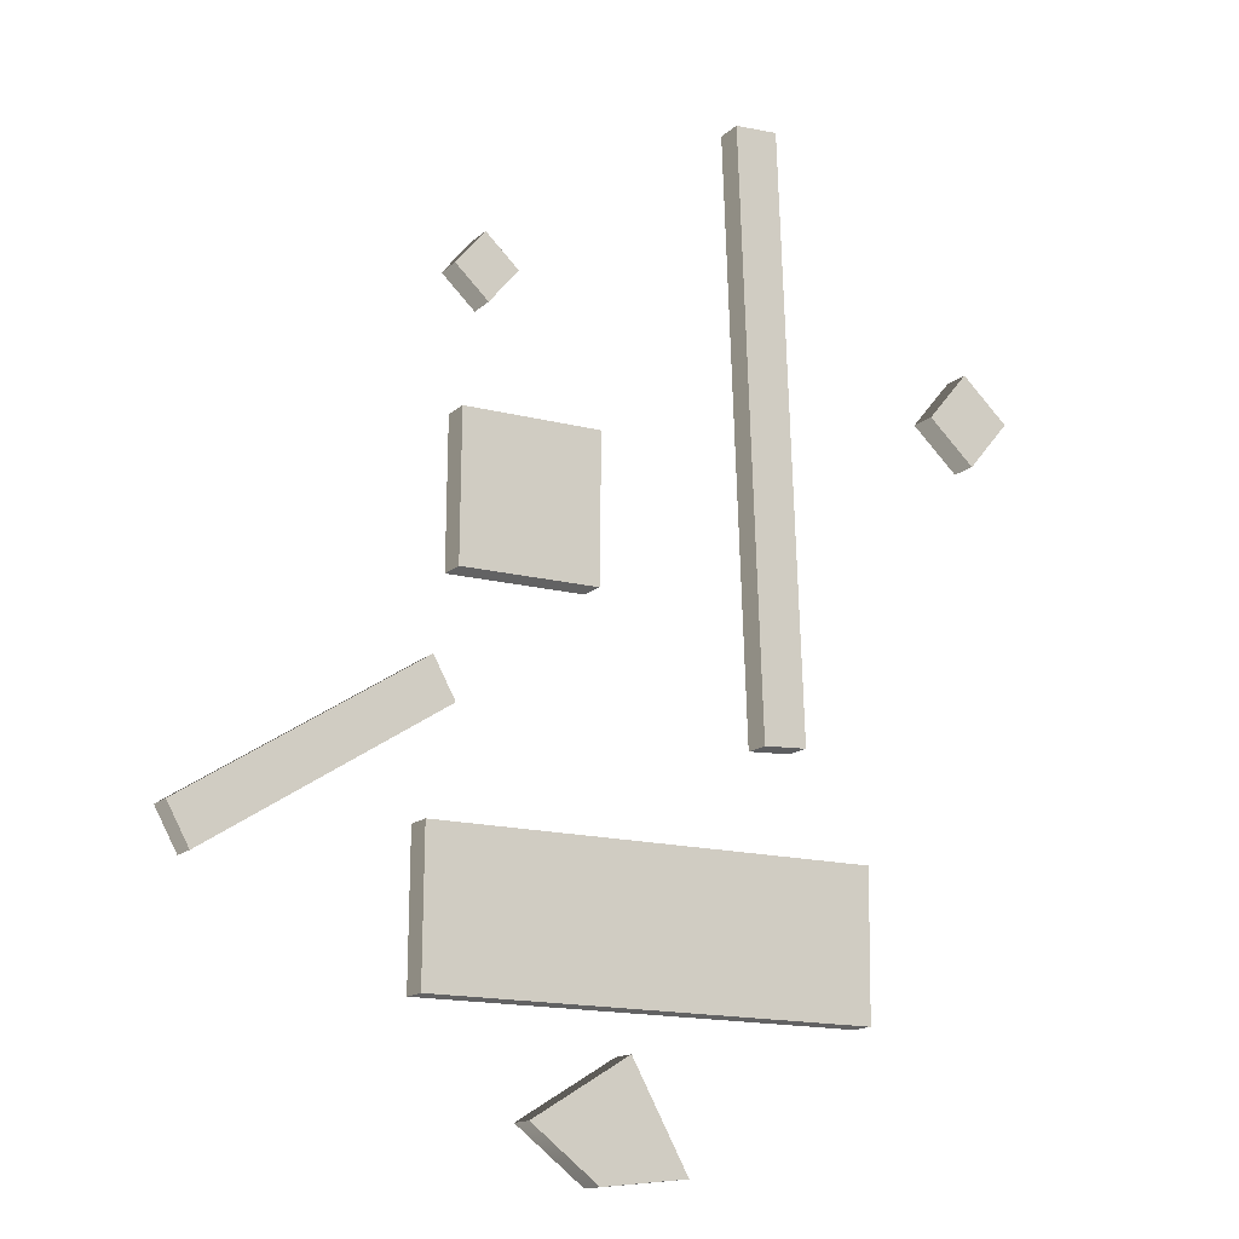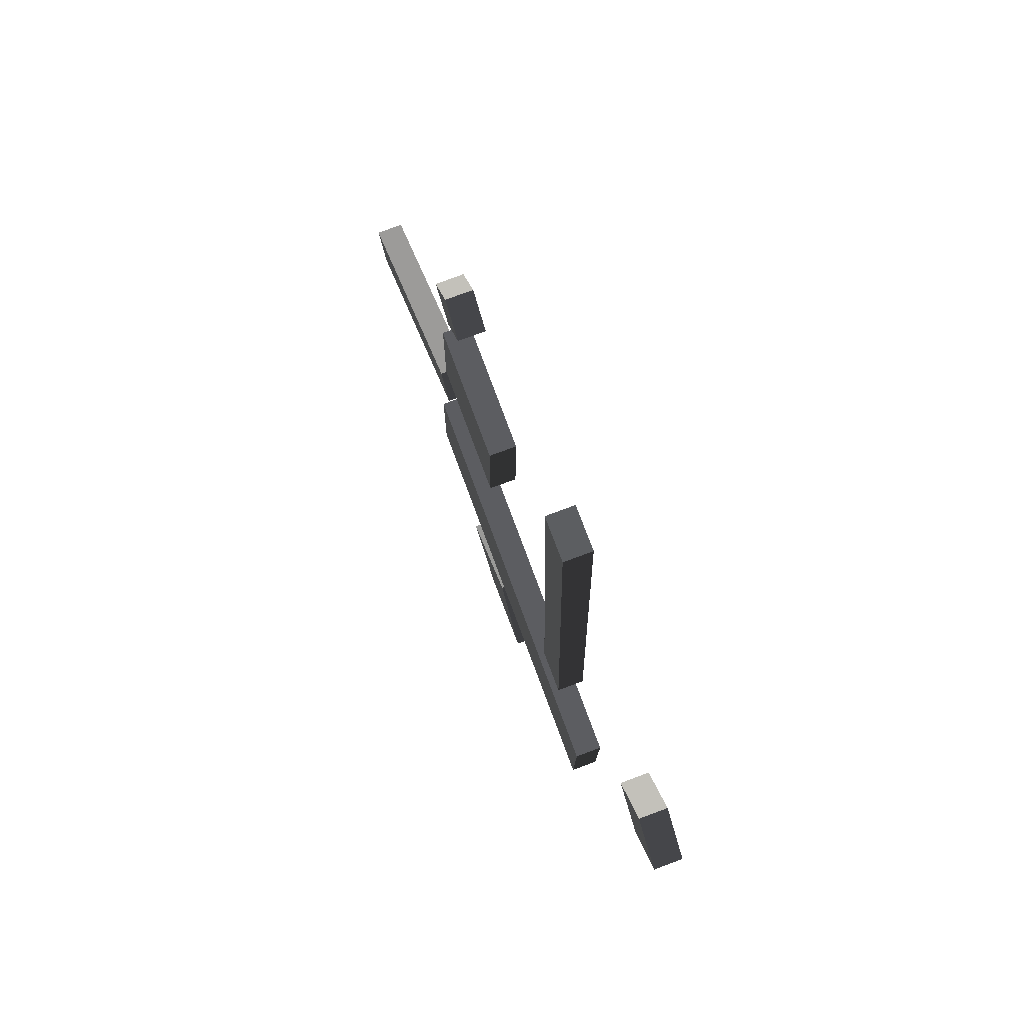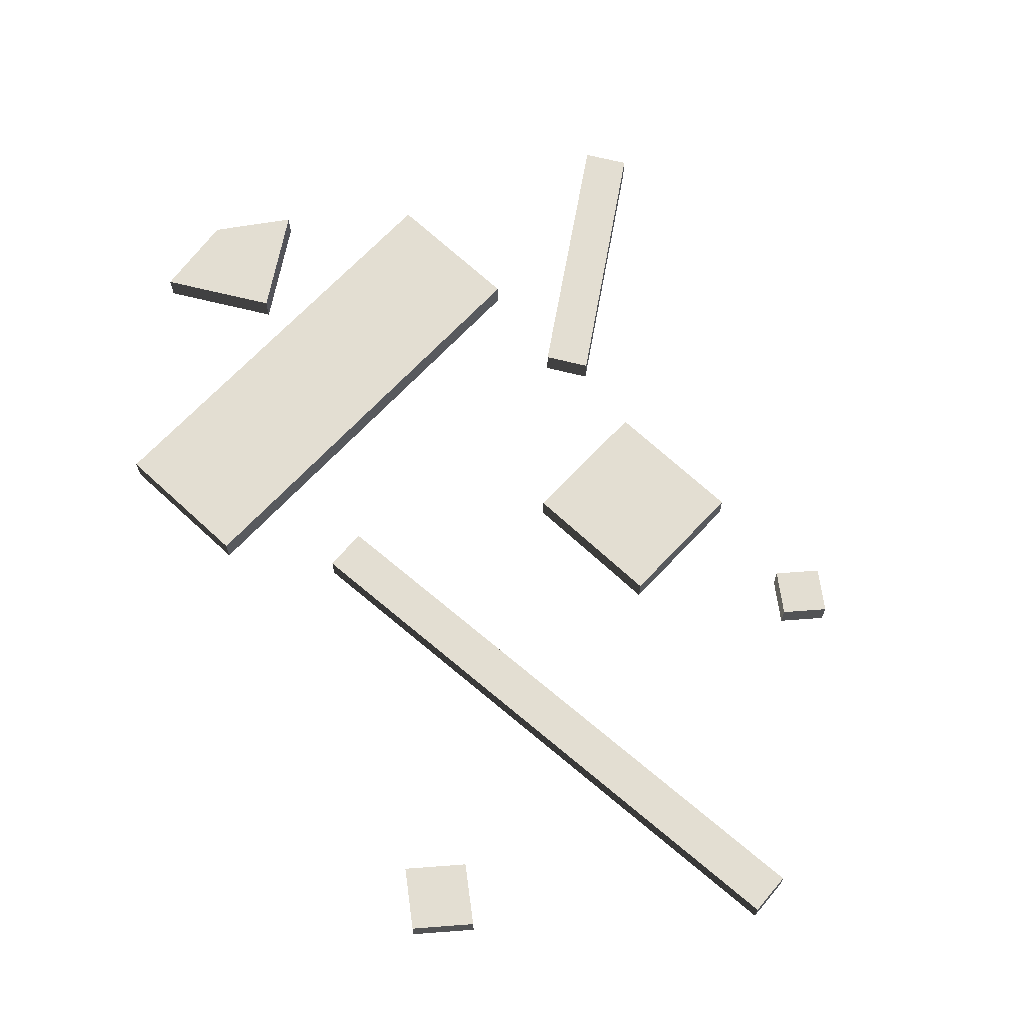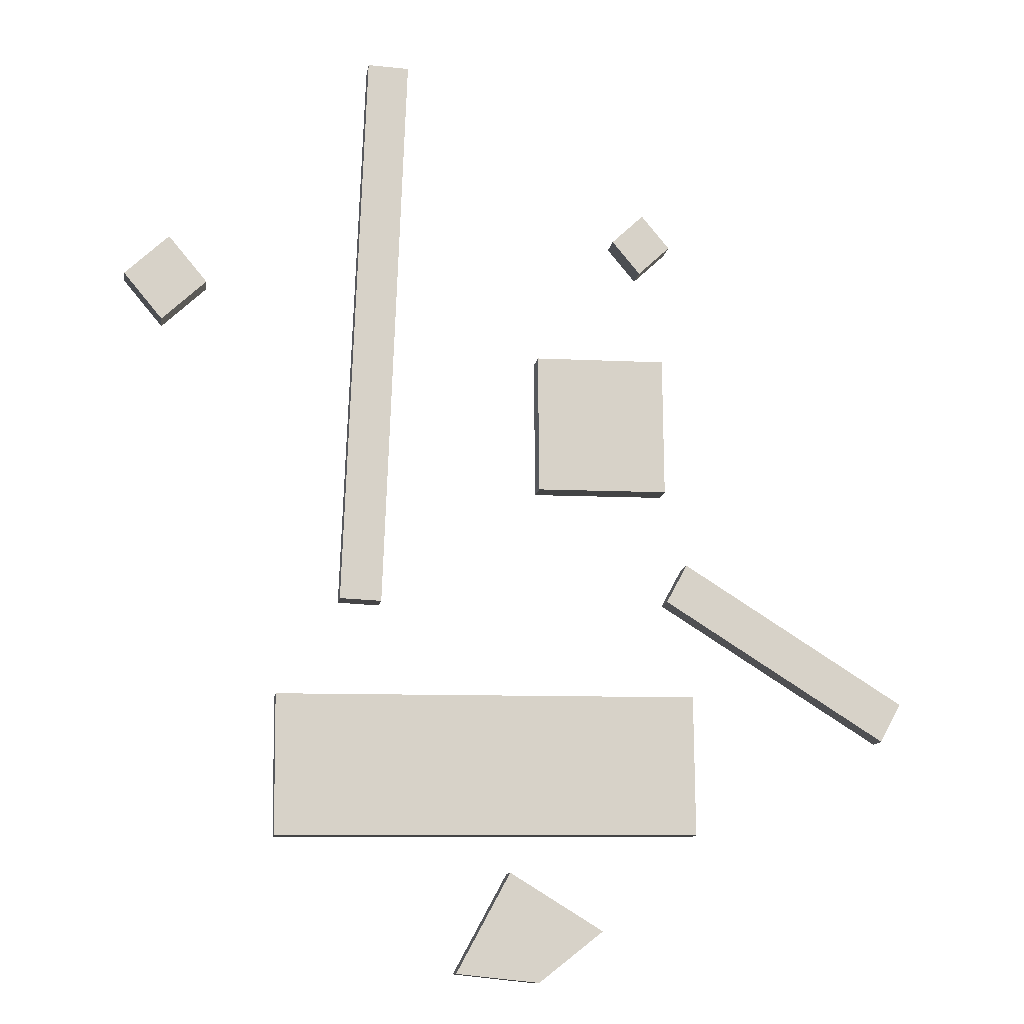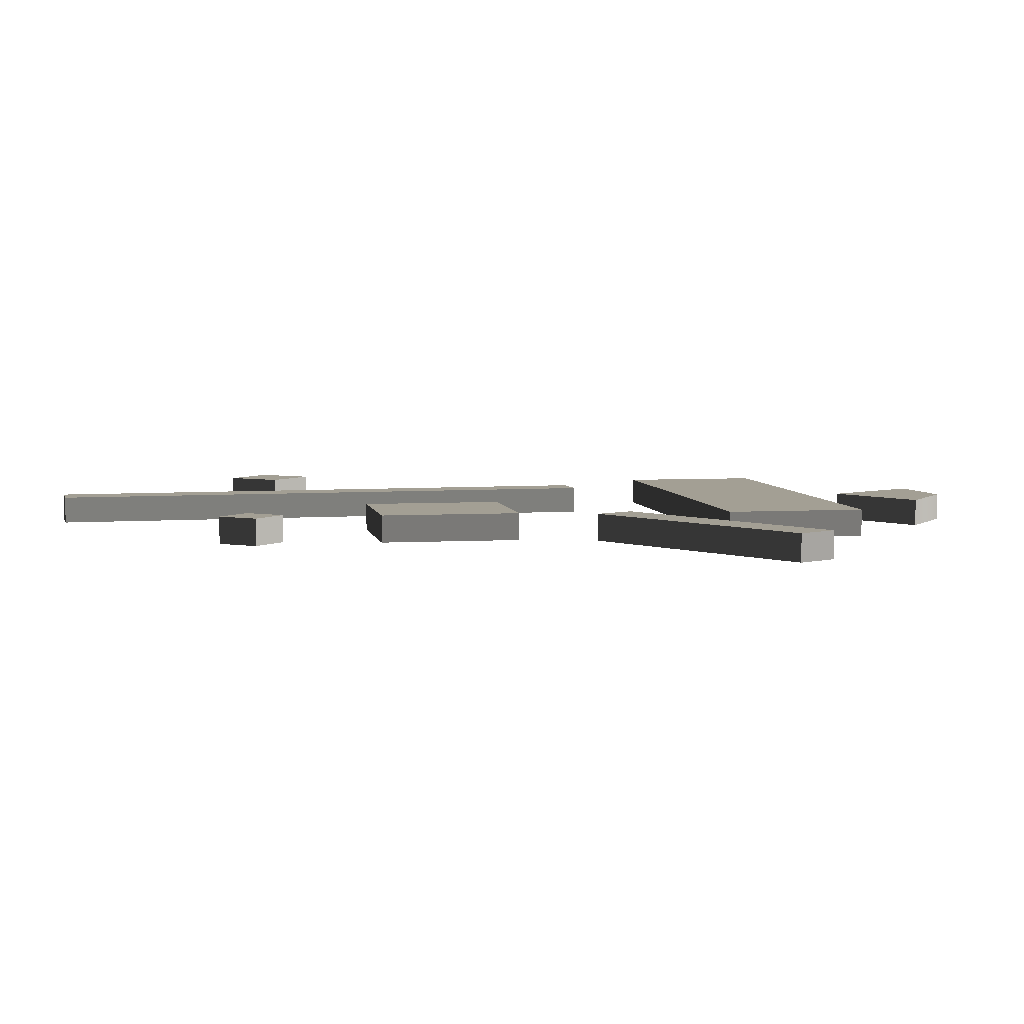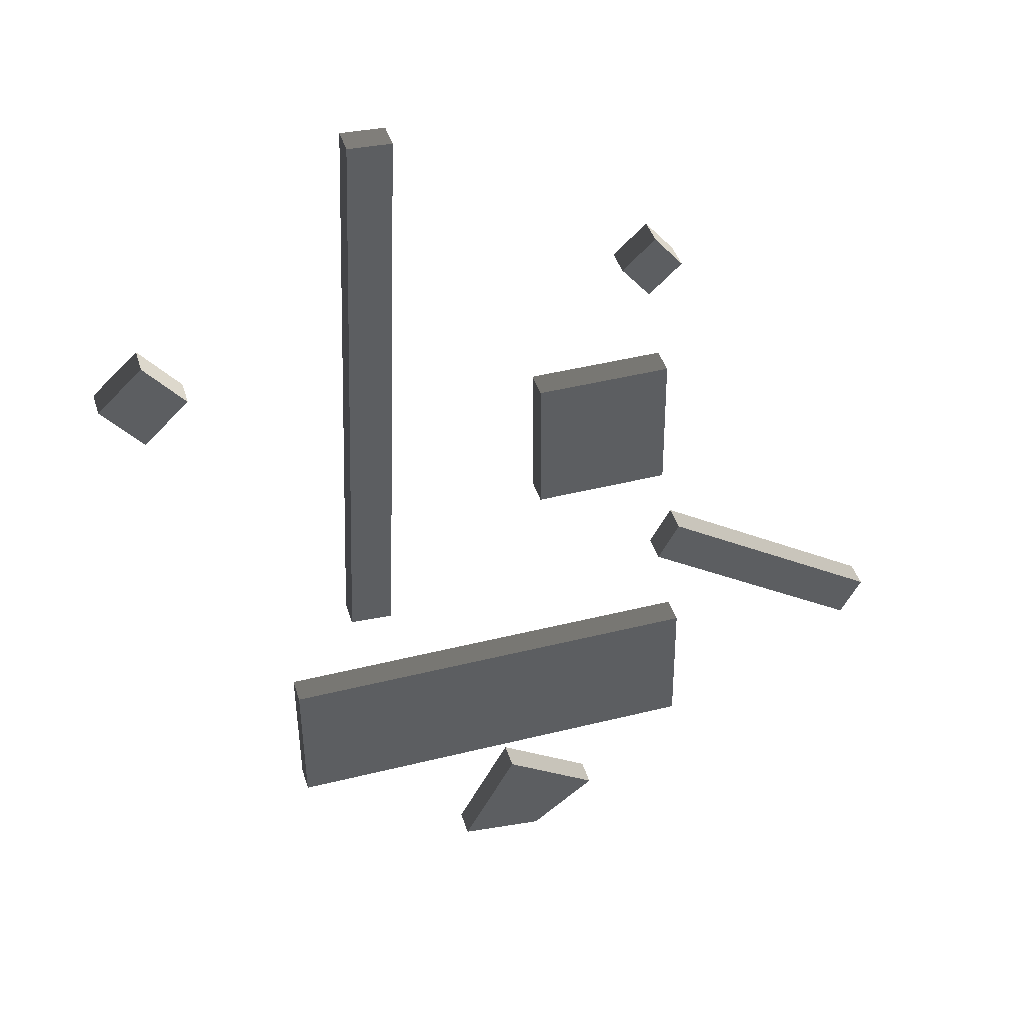
<metadata>
{"format":"obj","ext":"obj","renderer":"f3d","projection":"perspective","resolution":1024,"background":"white","views":[{"elev":-14.5,"azim":151.4,"up":"+Z"},{"elev":77.2,"azim":-110.4,"up":"+Z"},{"elev":67.7,"azim":-47.5,"up":"+Y"},{"elev":-12.2,"azim":-8.5,"up":"+Z"},{"elev":5.3,"azim":79.1,"up":"+Y"},{"elev":41.6,"azim":-16.4,"up":"+Z"}]}
</metadata>
<code>
v 0.8703 0 -4.154
v -0.03671 0 -3.599
v -0.03671 0.2654 -3.599
v 0.8703 0.2654 -4.154
v 0.8703 0.2654 -4.154
v -0.03671 0.2654 -3.599
v -0.5598 0.2654 -4.562
v -0.5598 0.2654 -4.562
v 0.2447 0.2654 -4.645
v 0.2447 0.2654 -4.645
v -0.5598 0.2654 -4.562
v -0.5598 0 -4.562
v 0.2447 0 -4.645
v 0.2447 0 -4.645
v -0.5598 0 -4.562
v -0.03671 0 -3.599
v -0.03671 0 -3.599
v 0.8703 0 -4.154
v -0.03671 0 -3.599
v -0.5598 0 -4.562
v -0.5598 0.2654 -4.562
v -0.03671 0.2654 -3.599
v 0.2447 0 -4.645
v 0.8703 0 -4.154
v 0.8703 0.2654 -4.154
v 0.2447 0.2654 -4.645
v -1.32 0 -0.9646
v -1.109 0 4.628
v -1.109 0.2654 4.628
v -1.32 0.2654 -0.9646
v -1.32 0.2654 -0.9646
v -1.109 0.2654 4.628
v -1.517 0.2654 4.645
v -1.728 0.2654 -0.9473
v -1.728 0.2654 -0.9473
v -1.517 0.2654 4.645
v -1.517 0 4.645
v -1.728 0 -0.9473
v -1.728 0 -0.9473
v -1.517 0 4.645
v -1.109 0 4.628
v -1.32 0 -0.9646
v -1.109 0 4.628
v -1.517 0 4.645
v -1.517 0.2654 4.645
v -1.109 0.2654 4.628
v -1.728 0 -0.9473
v -1.32 0 -0.9646
v -1.32 0.2654 -0.9646
v -1.728 0.2654 -0.9473
v 1.53 0 1.588
v 0.2459 0 1.575
v 0.2459 0.2654 1.575
v 1.53 0.2654 1.588
v 1.53 0.2654 1.588
v 0.2459 0.2654 1.575
v 0.2581 0.2654 0.2121
v 1.543 0.2654 0.225
v 1.543 0.2654 0.225
v 0.2581 0.2654 0.2121
v 0.2581 0 0.2121
v 1.543 0 0.225
v 1.543 0 0.225
v 0.2581 0 0.2121
v 0.2459 0 1.575
v 1.53 0 1.588
v 0.2459 0 1.575
v 0.2581 0 0.2121
v 0.2581 0.2654 0.2121
v 0.2459 0.2654 1.575
v 1.543 0 0.225
v 1.53 0 1.588
v 1.53 0.2654 1.588
v 1.543 0.2654 0.225
v -3.114 0 2.232
v -3.496 0 2.691
v -3.496 0.2654 2.691
v -3.114 0.2654 2.232
v -3.114 0.2654 2.232
v -3.496 0.2654 2.691
v -3.928 0.2654 2.285
v -3.546 0.2654 1.827
v -3.546 0.2654 1.827
v -3.928 0.2654 2.285
v -3.928 0 2.285
v -3.546 0 1.827
v -3.546 0 1.827
v -3.928 0 2.285
v -3.496 0 2.691
v -3.114 0 2.232
v -3.496 0 2.691
v -3.928 0 2.285
v -3.928 0.2654 2.285
v -3.496 0.2654 2.691
v -3.546 0 1.827
v -3.114 0 2.232
v -3.114 0.2654 2.232
v -3.546 0.2654 1.827
v 1.617 0 2.817
v 1.342 0 3.147
v 1.342 0.2654 3.147
v 1.617 0.2654 2.817
v 1.617 0.2654 2.817
v 1.342 0.2654 3.147
v 1.032 0.2654 2.856
v 1.306 0.2654 2.526
v 1.306 0.2654 2.526
v 1.032 0.2654 2.856
v 1.032 0 2.856
v 1.306 0 2.526
v 1.306 0 2.526
v 1.032 0 2.856
v 1.342 0 3.147
v 1.617 0 2.817
v 1.342 0 3.147
v 1.032 0 2.856
v 1.032 0.2654 2.856
v 1.342 0.2654 3.147
v 1.306 0 2.526
v 1.617 0 2.817
v 1.617 0.2654 2.817
v 1.306 0.2654 2.526
v 3.928 0 -1.892
v 1.755 0 -0.5247
v 1.755 0.2654 -0.5247
v 3.928 0.2654 -1.892
v 3.928 0.2654 -1.892
v 1.755 0.2654 -0.5247
v 1.551 0.2654 -0.8997
v 3.724 0.2654 -2.267
v 3.724 0.2654 -2.267
v 1.551 0.2654 -0.8997
v 1.551 0 -0.8997
v 3.724 0 -2.267
v 3.724 0 -2.267
v 1.551 0 -0.8997
v 1.755 0 -0.5247
v 3.928 0 -1.892
v 1.755 0 -0.5247
v 1.551 0 -0.8997
v 1.551 0.2654 -0.8997
v 1.755 0.2654 -0.5247
v 3.724 0 -2.267
v 3.928 0 -1.892
v 3.928 0.2654 -1.892
v 3.724 0.2654 -2.267
v 1.799 0 -1.857
v -2.335 0 -1.899
v -2.335 0.2654 -1.899
v 1.799 0.2654 -1.857
v 1.799 0.2654 -1.857
v -2.335 0.2654 -1.899
v -2.322 0.2654 -3.262
v 1.811 0.2654 -3.221
v 1.811 0.2654 -3.221
v -2.322 0.2654 -3.262
v -2.322 0 -3.262
v 1.811 0 -3.221
v 1.811 0 -3.221
v -2.322 0 -3.262
v -2.335 0 -1.899
v 1.799 0 -1.857
v -2.335 0 -1.899
v -2.322 0 -3.262
v -2.322 0.2654 -3.262
v -2.335 0.2654 -1.899
v 1.811 0 -3.221
v 1.799 0 -1.857
v 1.799 0.2654 -1.857
v 1.811 0.2654 -3.221
g rubble_01_(3)_1698_124
f 1 3 2
f 1 4 3
f 5 7 6
f 5 9 8
f 10 12 11
f 10 13 12
f 14 16 15
f 14 18 17
f 19 21 20
f 19 22 21
f 23 25 24
f 23 26 25
f 27 29 28
f 27 30 29
f 31 33 32
f 31 34 33
f 35 37 36
f 35 38 37
f 39 41 40
f 39 42 41
f 43 45 44
f 43 46 45
f 47 49 48
f 47 50 49
f 51 53 52
f 51 54 53
f 55 57 56
f 55 58 57
f 59 61 60
f 59 62 61
f 63 65 64
f 63 66 65
f 67 69 68
f 67 70 69
f 71 73 72
f 71 74 73
f 75 77 76
f 75 78 77
f 79 81 80
f 79 82 81
f 83 85 84
f 83 86 85
f 87 89 88
f 87 90 89
f 91 93 92
f 91 94 93
f 95 97 96
f 95 98 97
f 99 101 100
f 99 102 101
f 103 105 104
f 103 106 105
f 107 109 108
f 107 110 109
f 111 113 112
f 111 114 113
f 115 117 116
f 115 118 117
f 119 121 120
f 119 122 121
f 123 125 124
f 123 126 125
f 127 129 128
f 127 130 129
f 131 133 132
f 131 134 133
f 135 137 136
f 135 138 137
f 139 141 140
f 139 142 141
f 143 145 144
f 143 146 145
f 147 149 148
f 147 150 149
f 151 153 152
f 151 154 153
f 155 157 156
f 155 158 157
f 159 161 160
f 159 162 161
f 163 165 164
f 163 166 165
f 167 169 168
f 167 170 169

</code>
